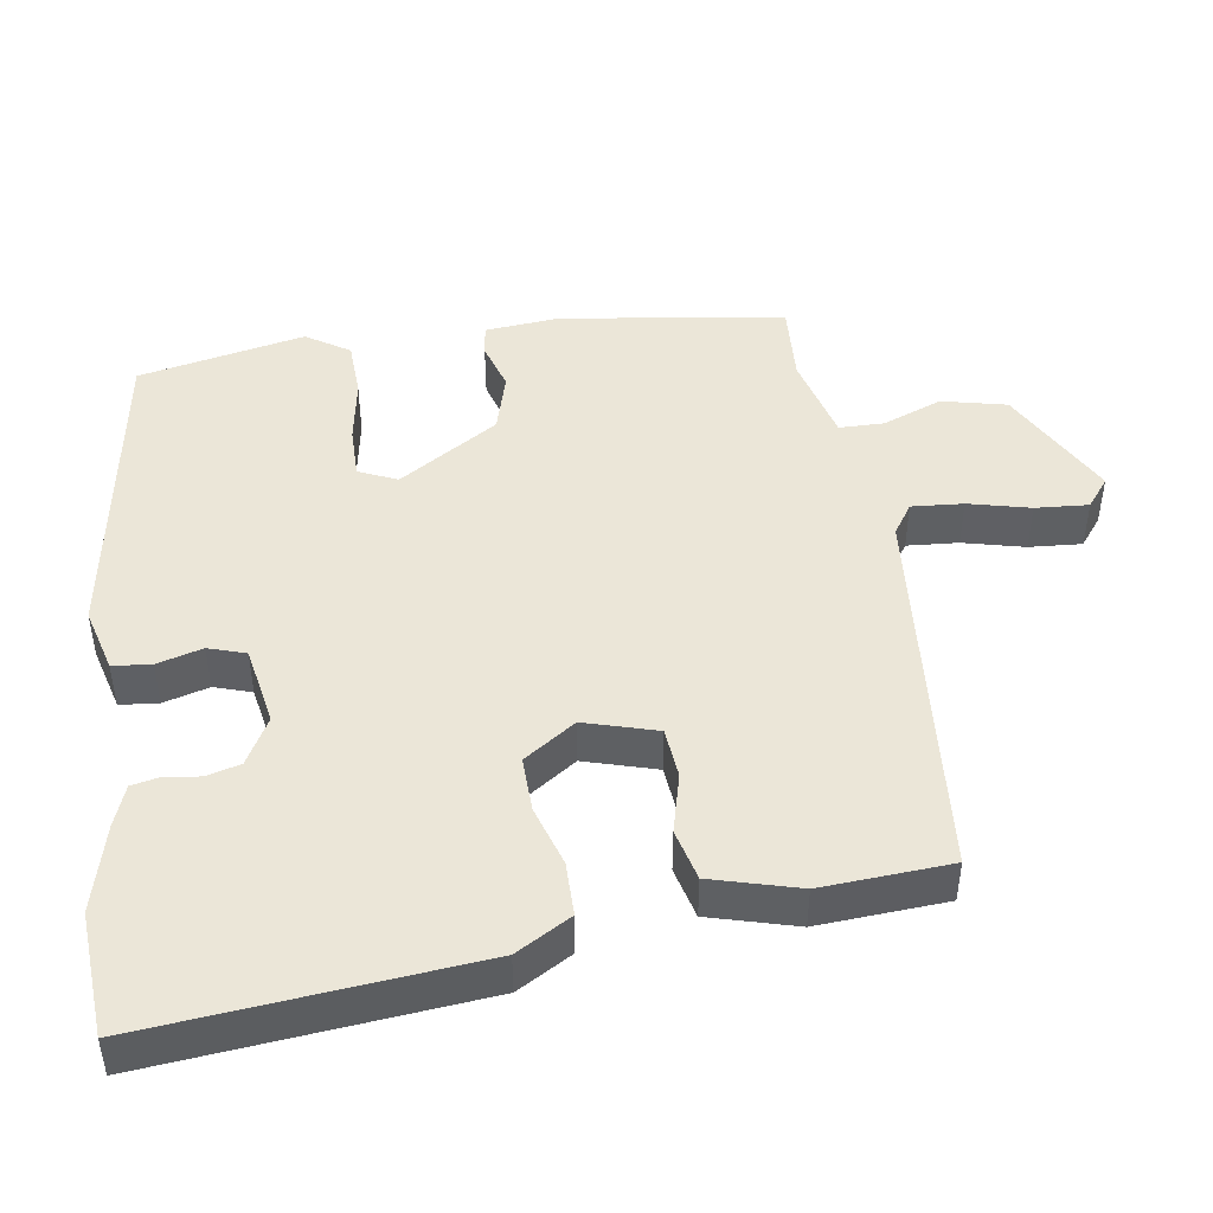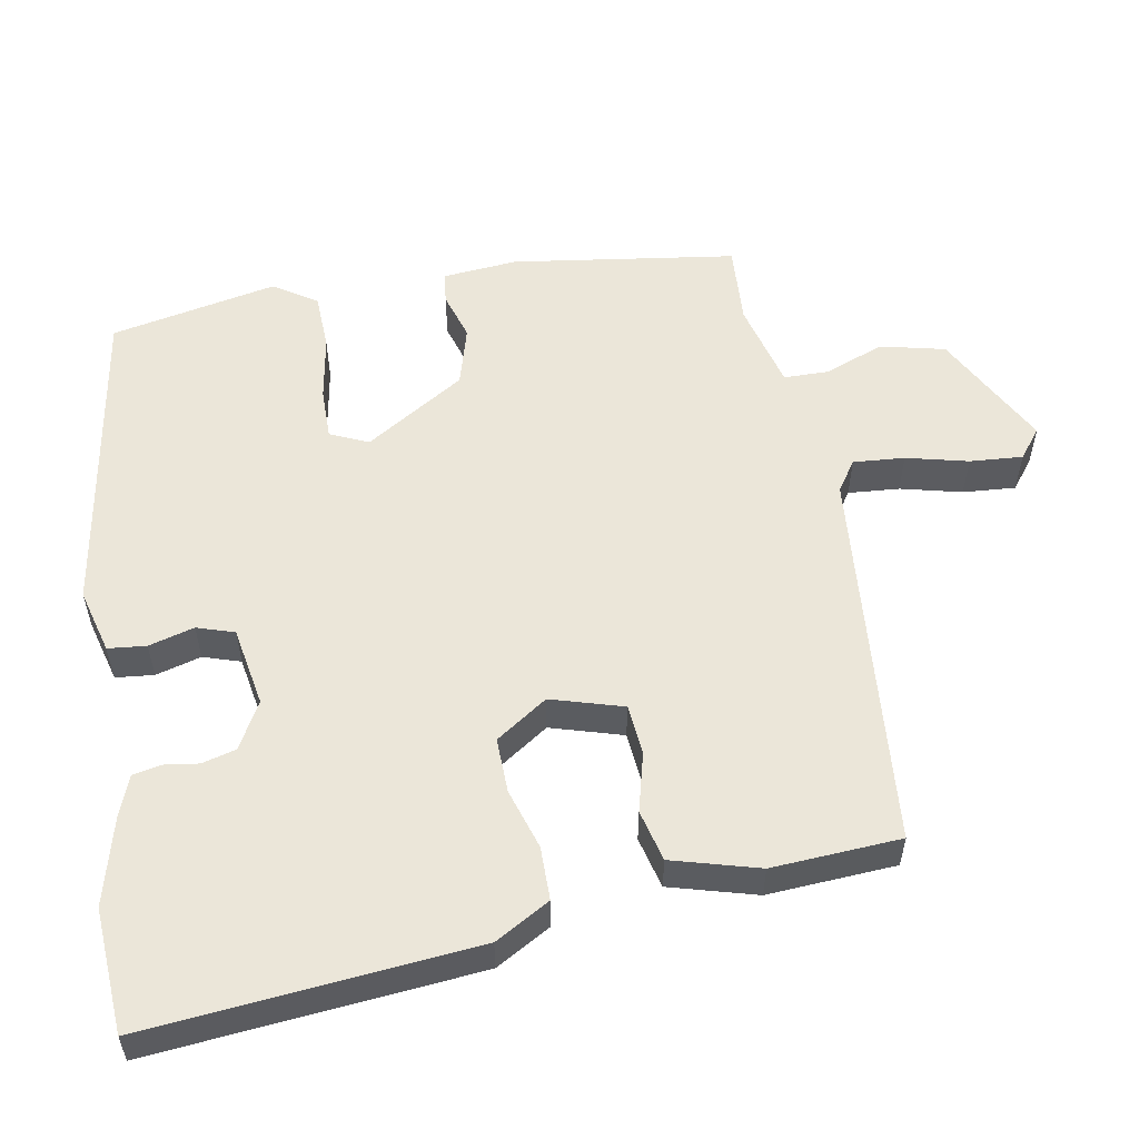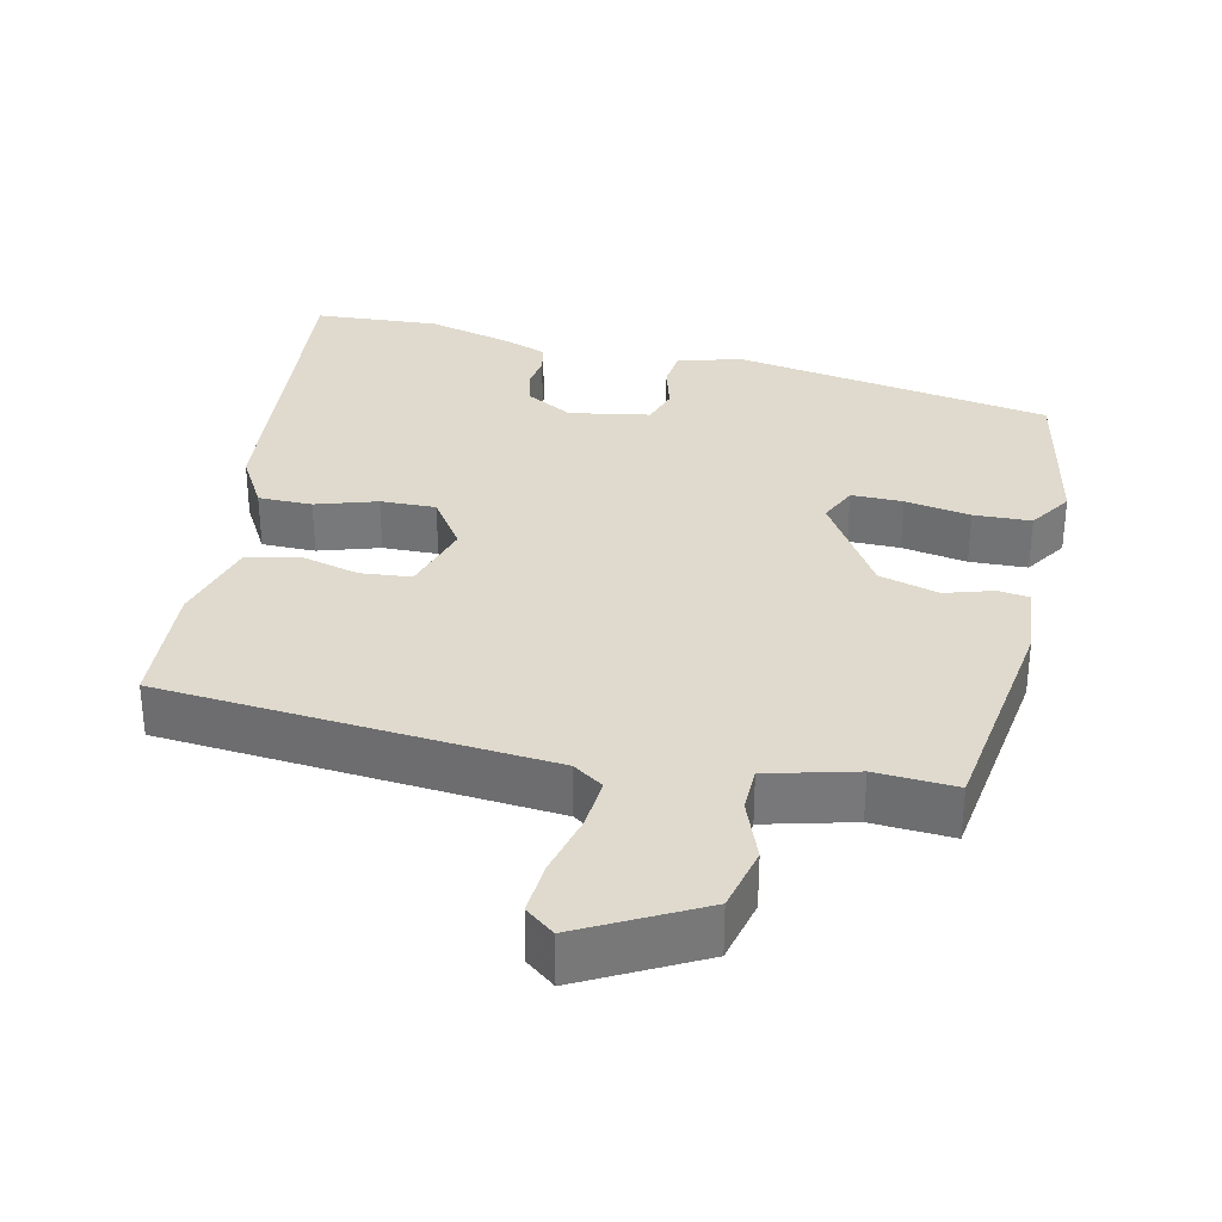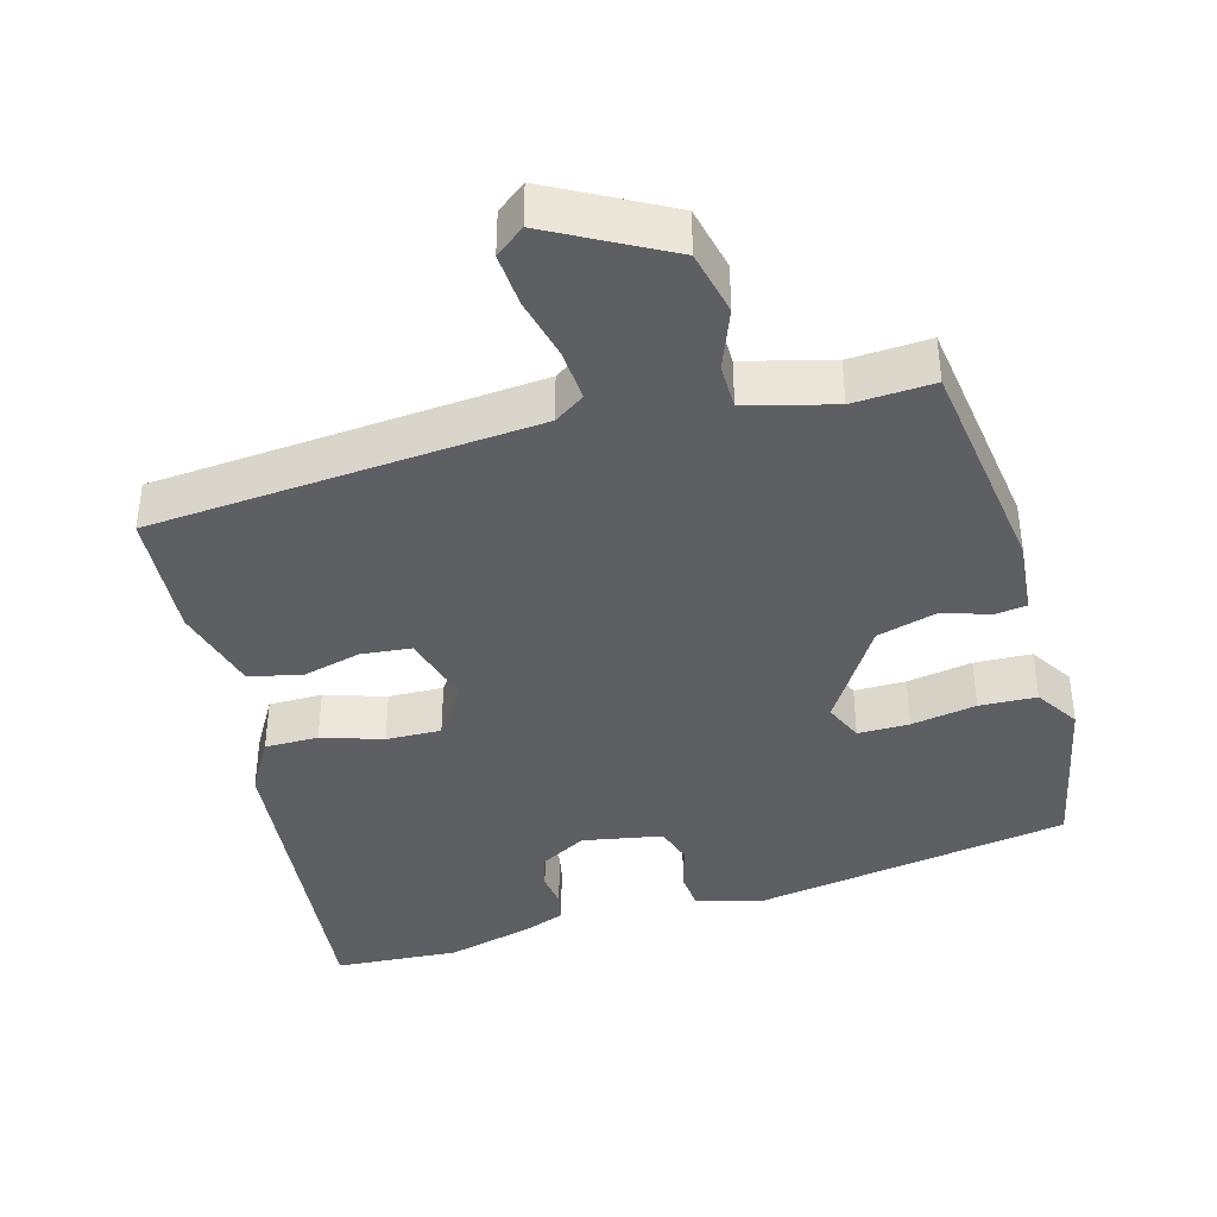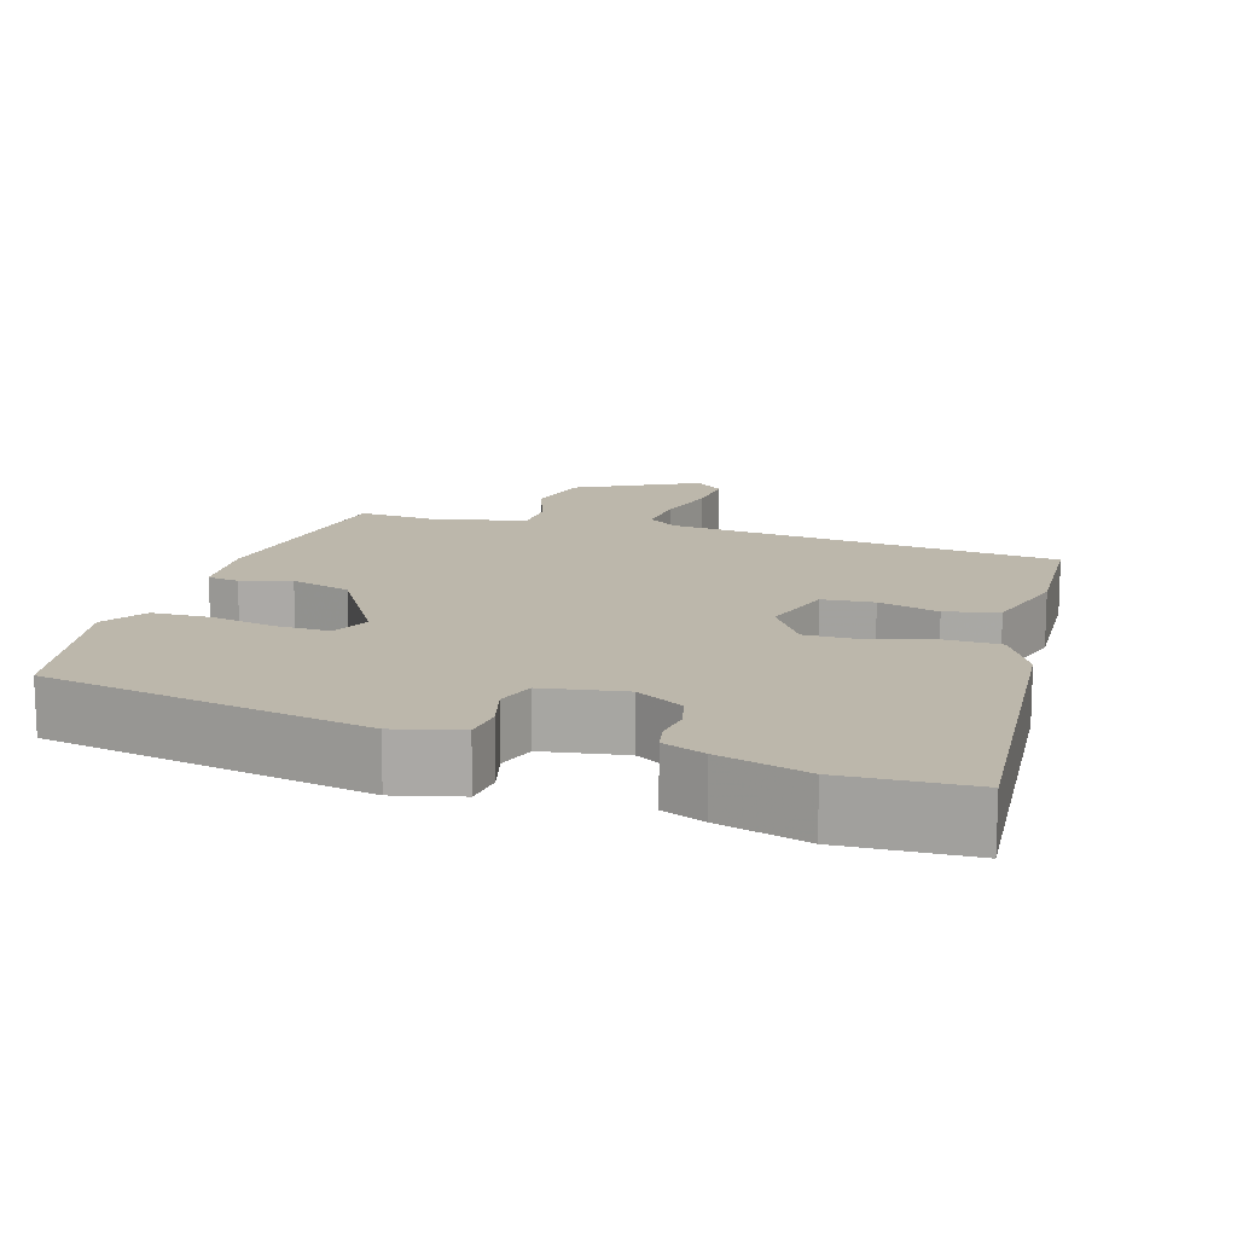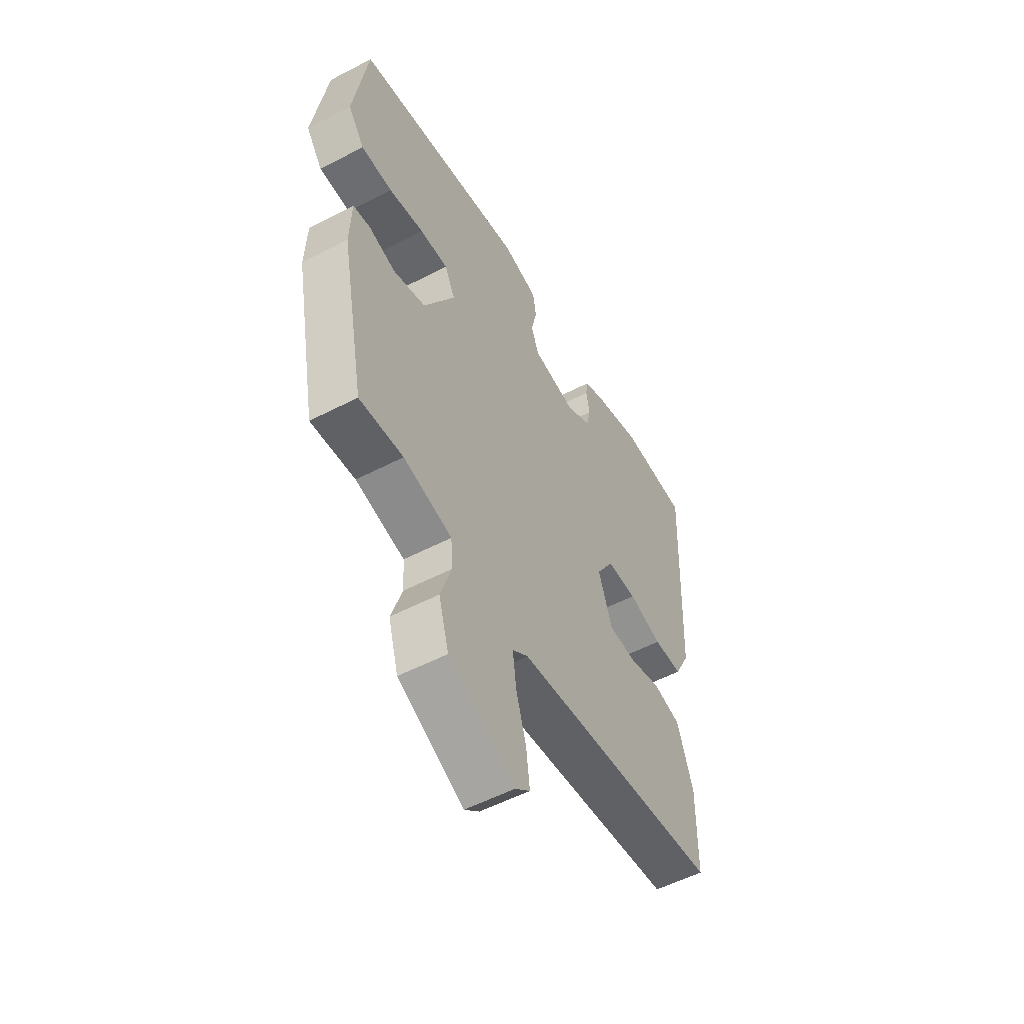
<metadata>
{"format":"obj","ext":"obj","renderer":"f3d","projection":"perspective","resolution":1024,"background":"white","views":[{"elev":46.3,"azim":78.4,"up":"+Y"},{"elev":55.5,"azim":77.0,"up":"+Y"},{"elev":32.6,"azim":-170.2,"up":"+Y"},{"elev":-39.9,"azim":-167.5,"up":"+Y"},{"elev":14.3,"azim":14.9,"up":"+Y"},{"elev":-54.6,"azim":-61.2,"up":"+Z"}]}
</metadata>
<code>
v -0.455 0.07 -0.502
v -0.514 0.07 -0.199
v -0.51 0.07 -0.097
v -0.468 0.07 -0.089
v -0.401 0.07 -0.106
v -0.321 0.07 -0.079
v -0.243 0.07 0.061
v -0.269 0.07 0.112
v -0.339 0.07 0.108
v -0.427 0.07 0.088
v -0.505 0.07 0.087
v -0.546 0.07 0.144
v -0.511 0.07 0.373
v -0.082 0.07 0.467
v 0.007 0.07 0.448
v 0.015 0.07 0.396
v 0.001 0.07 0.333
v 0.02 0.07 0.283
v 0.13 0.07 0.269
v 0.192 0.07 0.308
v 0.202 0.07 0.355
v 0.193 0.07 0.402
v 0.199 0.07 0.441
v 0.254 0.07 0.465
v 0.371 0.07 0.502
v 0.541 0.07 0.5
v 0.522 0.07 0.052
v 0.483 0.07 -0.025
v 0.41 0.07 -0.029
v 0.326 0.07 -0.007
v 0.251 0.07 -0.009
v 0.207 0.07 -0.082
v 0.241 0.07 -0.179
v 0.31 0.07 -0.182
v 0.39 0.07 -0.157
v 0.461 0.07 -0.171
v 0.5 0.07 -0.288
v 0.498 0.07 -0.464
v -0.024 0.07 -0.535
v -0.064 0.07 -0.565
v -0.055 0.07 -0.635
v -0.03 0.07 -0.718
v -0.021 0.07 -0.79
v -0.059 0.07 -0.823
v -0.223 0.07 -0.746
v -0.248 0.07 -0.659
v -0.221 0.07 -0.576
v -0.225 0.07 -0.515
v -0.346 0.07 -0.49
v -0.455 0 -0.502
v -0.514 0 -0.199
v -0.51 0 -0.097
v -0.468 0 -0.089
v -0.401 0 -0.106
v -0.321 0 -0.079
v -0.243 0 0.061
v -0.269 0 0.112
v -0.339 0 0.108
v -0.427 0 0.088
v -0.505 0 0.087
v -0.546 0 0.144
v -0.511 0 0.373
v -0.082 0 0.467
v 0.007 0 0.448
v 0.015 0 0.396
v 0.001 0 0.333
v 0.02 0 0.283
v 0.13 0 0.269
v 0.192 0 0.308
v 0.202 0 0.355
v 0.193 0 0.402
v 0.199 0 0.441
v 0.254 0 0.465
v 0.371 0 0.502
v 0.541 0 0.5
v 0.522 0 0.052
v 0.483 0 -0.025
v 0.41 0 -0.029
v 0.326 0 -0.007
v 0.251 0 -0.009
v 0.207 0 -0.082
v 0.241 0 -0.179
v 0.31 0 -0.182
v 0.39 0 -0.157
v 0.461 0 -0.171
v 0.5 0 -0.288
v 0.498 0 -0.464
v -0.024 0 -0.535
v -0.064 0 -0.565
v -0.055 0 -0.635
v -0.03 0 -0.718
v -0.021 0 -0.79
v -0.059 0 -0.823
v -0.223 0 -0.746
v -0.248 0 -0.659
v -0.221 0 -0.576
v -0.225 0 -0.515
v -0.346 0 -0.49
f 45 46 47
f 44 45 47
f 43 44 47
f 42 43 47
f 41 42 47
f 40 41 47 48
f 39 40 48
f 39 48 49
f 38 39 49
f 37 38 49
f 36 37 49
f 35 36 49
f 34 35 49
f 28 29 30
f 27 28 30
f 26 27 30
f 25 26 30
f 24 25 30
f 23 24 30
f 22 23 30
f 21 22 30
f 20 21 30 31
f 19 20 31 32
f 15 16 17
f 14 15 17
f 13 14 17
f 12 13 17
f 11 12 17
f 10 11 17
f 9 10 17
f 8 9 17 18
f 18 19 32
f 8 18 32
f 7 8 32
f 3 4 5
f 2 3 5
f 1 2 5
f 49 1 5
f 49 5 6
f 33 34 49
f 32 33 49
f 7 32 49
f 6 7 49
f 96 95 94
f 96 94 93
f 96 93 92
f 96 92 91
f 96 91 90
f 97 96 90 89
f 97 89 88
f 98 97 88
f 98 88 87
f 98 87 86
f 98 86 85
f 98 85 84
f 98 84 83
f 79 78 77
f 79 77 76
f 79 76 75
f 79 75 74
f 79 74 73
f 79 73 72
f 79 72 71
f 79 71 70
f 80 79 70 69
f 81 80 69 68
f 66 65 64
f 66 64 63
f 66 63 62
f 66 62 61
f 66 61 60
f 66 60 59
f 66 59 58
f 67 66 58 57
f 81 68 67
f 81 67 57
f 81 57 56
f 54 53 52
f 54 52 51
f 54 51 50
f 54 50 98
f 55 54 98
f 98 83 82
f 98 82 81
f 98 81 56
f 98 56 55
f 1 50 51 2
f 2 51 52 3
f 3 52 53 4
f 4 53 54 5
f 5 54 55 6
f 6 55 56 7
f 7 56 57 8
f 8 57 58 9
f 9 58 59 10
f 10 59 60 11
f 11 60 61 12
f 12 61 62 13
f 13 62 63 14
f 14 63 64 15
f 15 64 65 16
f 16 65 66 17
f 17 66 67 18
f 18 67 68 19
f 19 68 69 20
f 20 69 70 21
f 21 70 71 22
f 22 71 72 23
f 23 72 73 24
f 24 73 74 25
f 25 74 75 26
f 26 75 76 27
f 27 76 77 28
f 28 77 78 29
f 29 78 79 30
f 30 79 80 31
f 31 80 81 32
f 32 81 82 33
f 33 82 83 34
f 34 83 84 35
f 35 84 85 36
f 36 85 86 37
f 37 86 87 38
f 38 87 88 39
f 39 88 89 40
f 40 89 90 41
f 41 90 91 42
f 42 91 92 43
f 43 92 93 44
f 44 93 94 45
f 45 94 95 46
f 46 95 96 47
f 47 96 97 48
f 48 97 98 49
f 49 98 50 1

</code>
